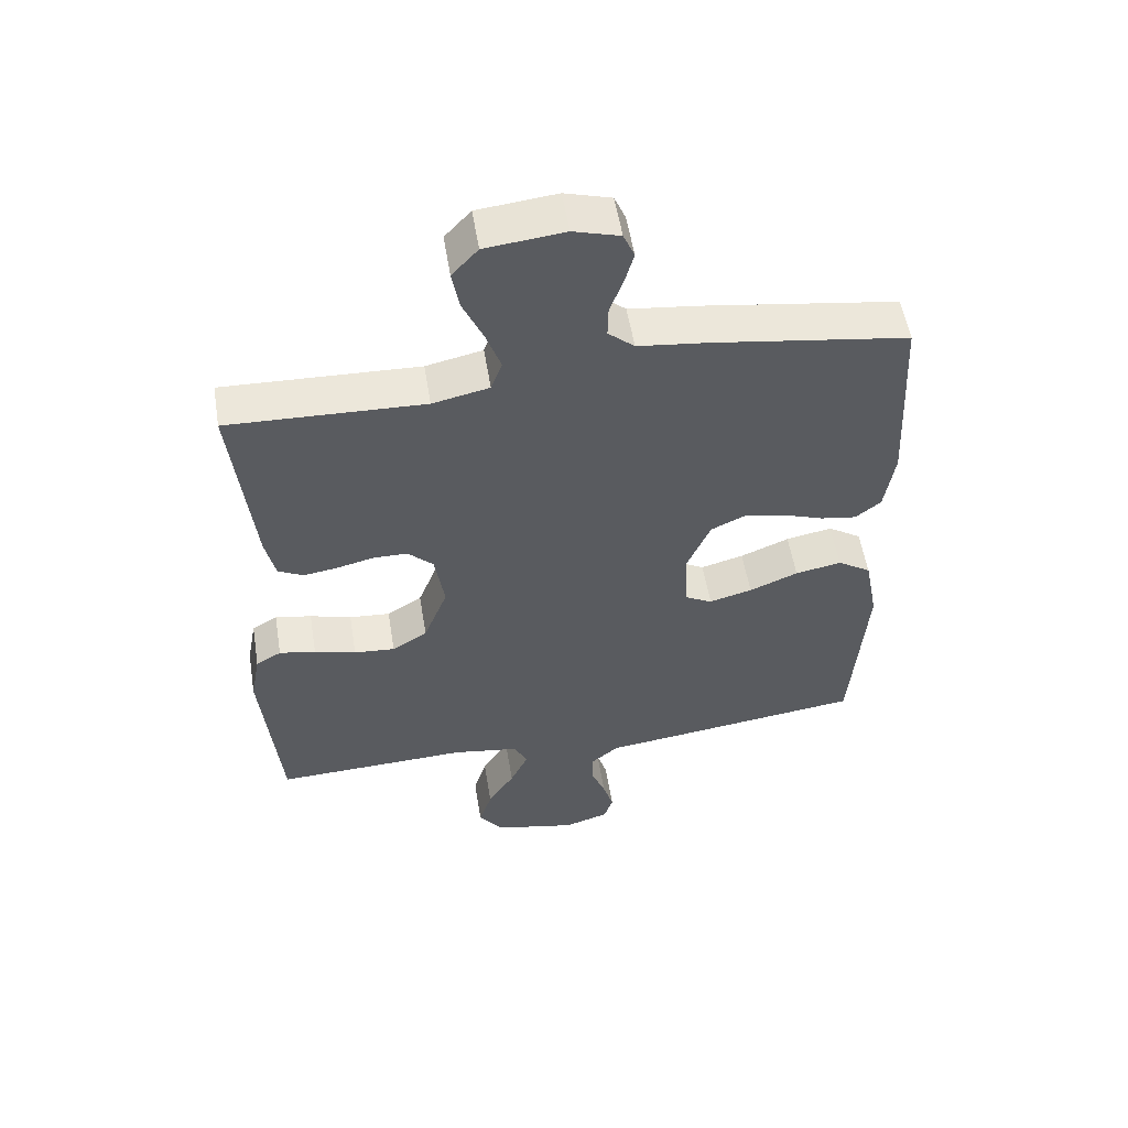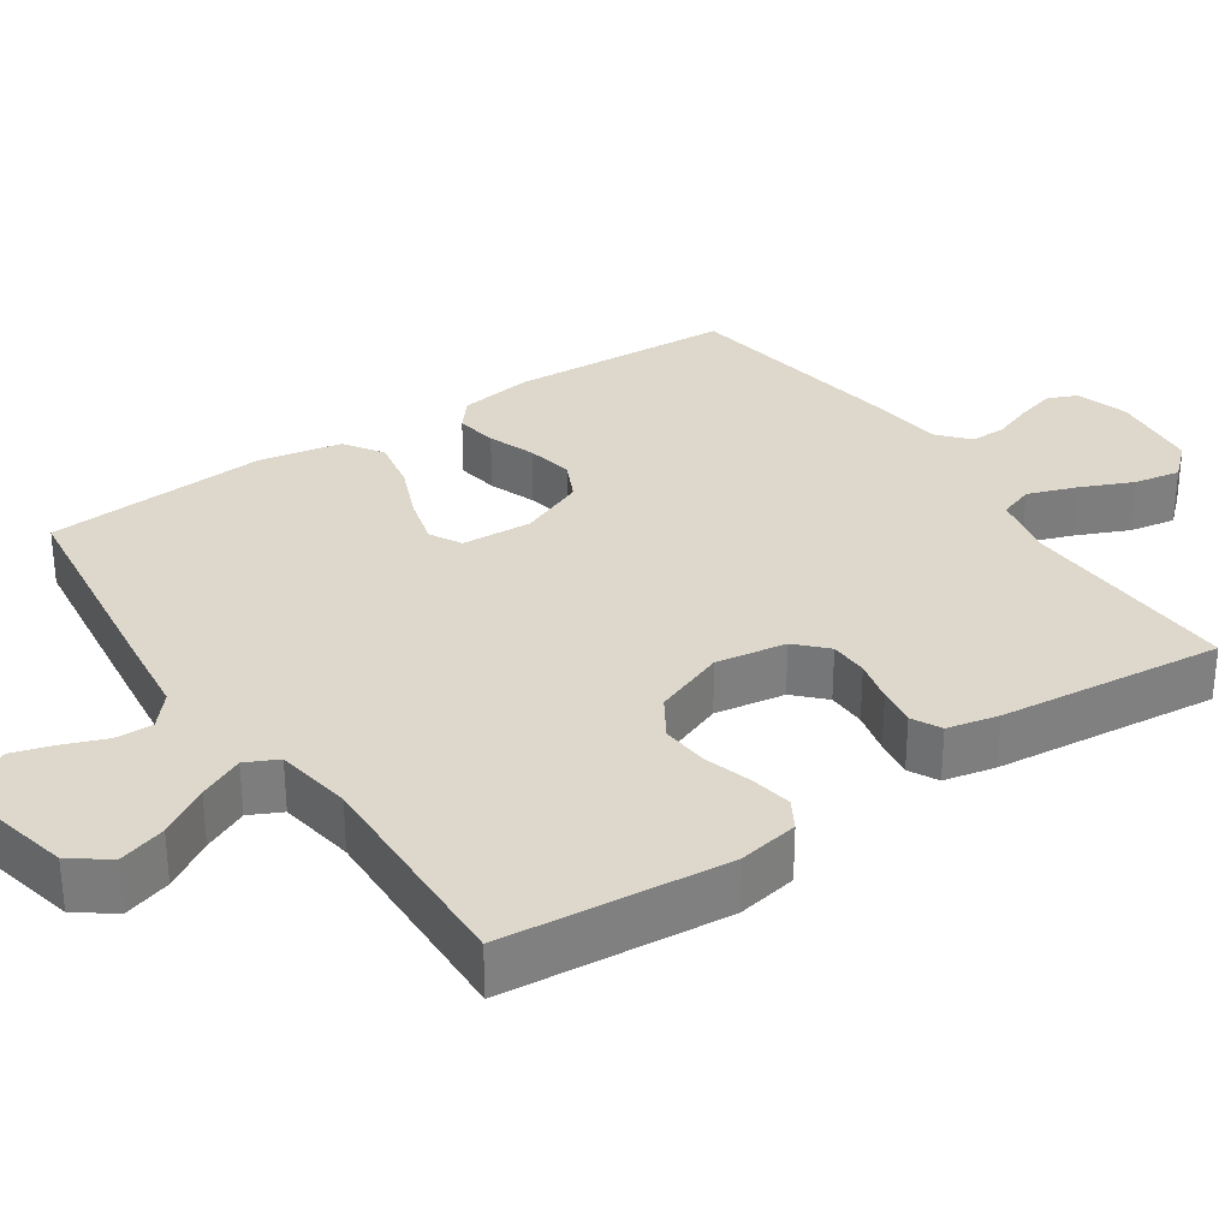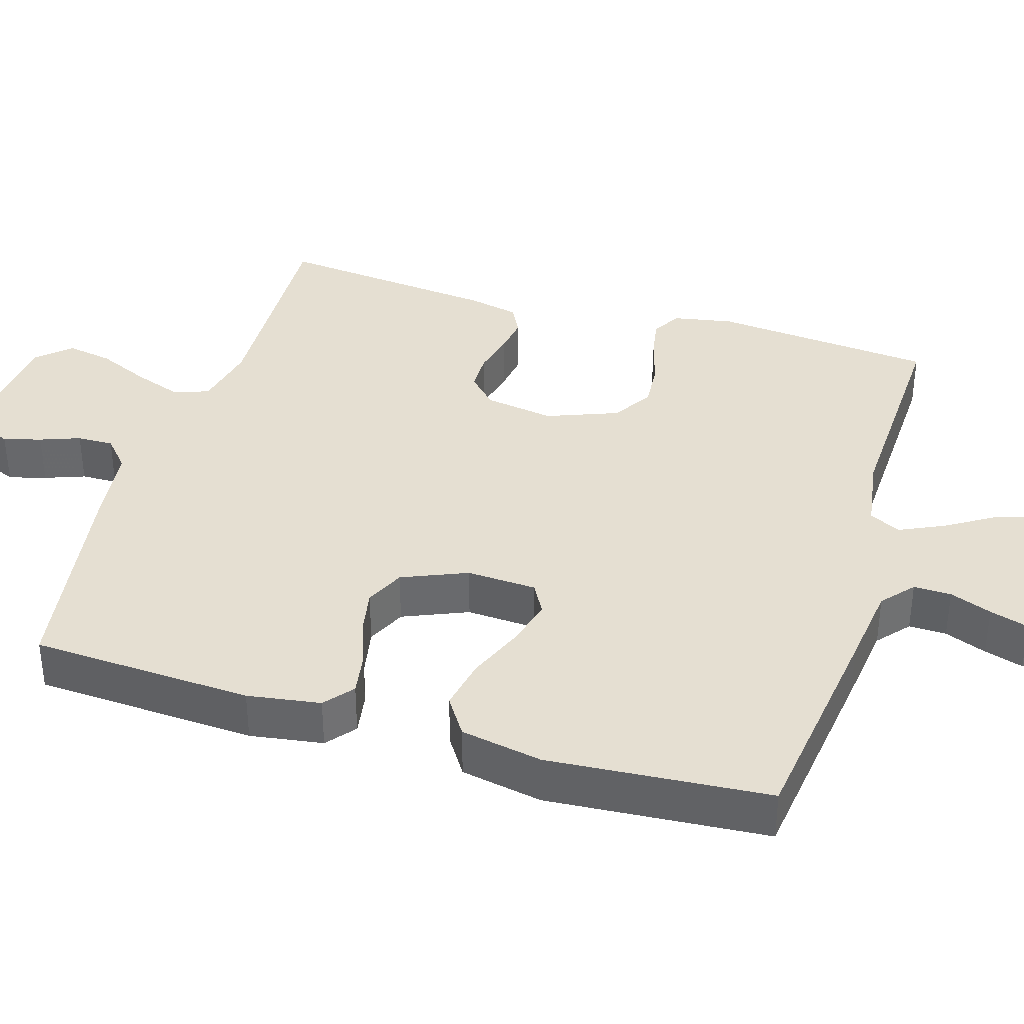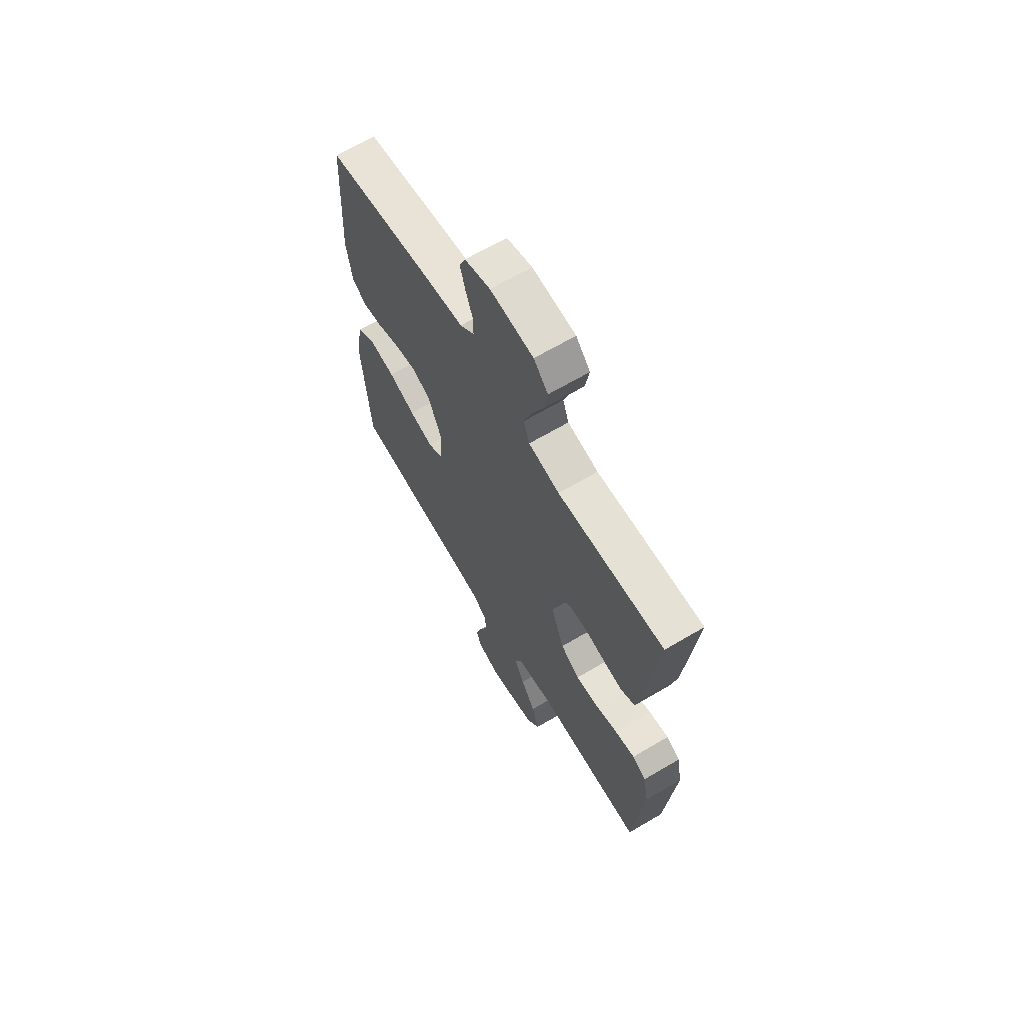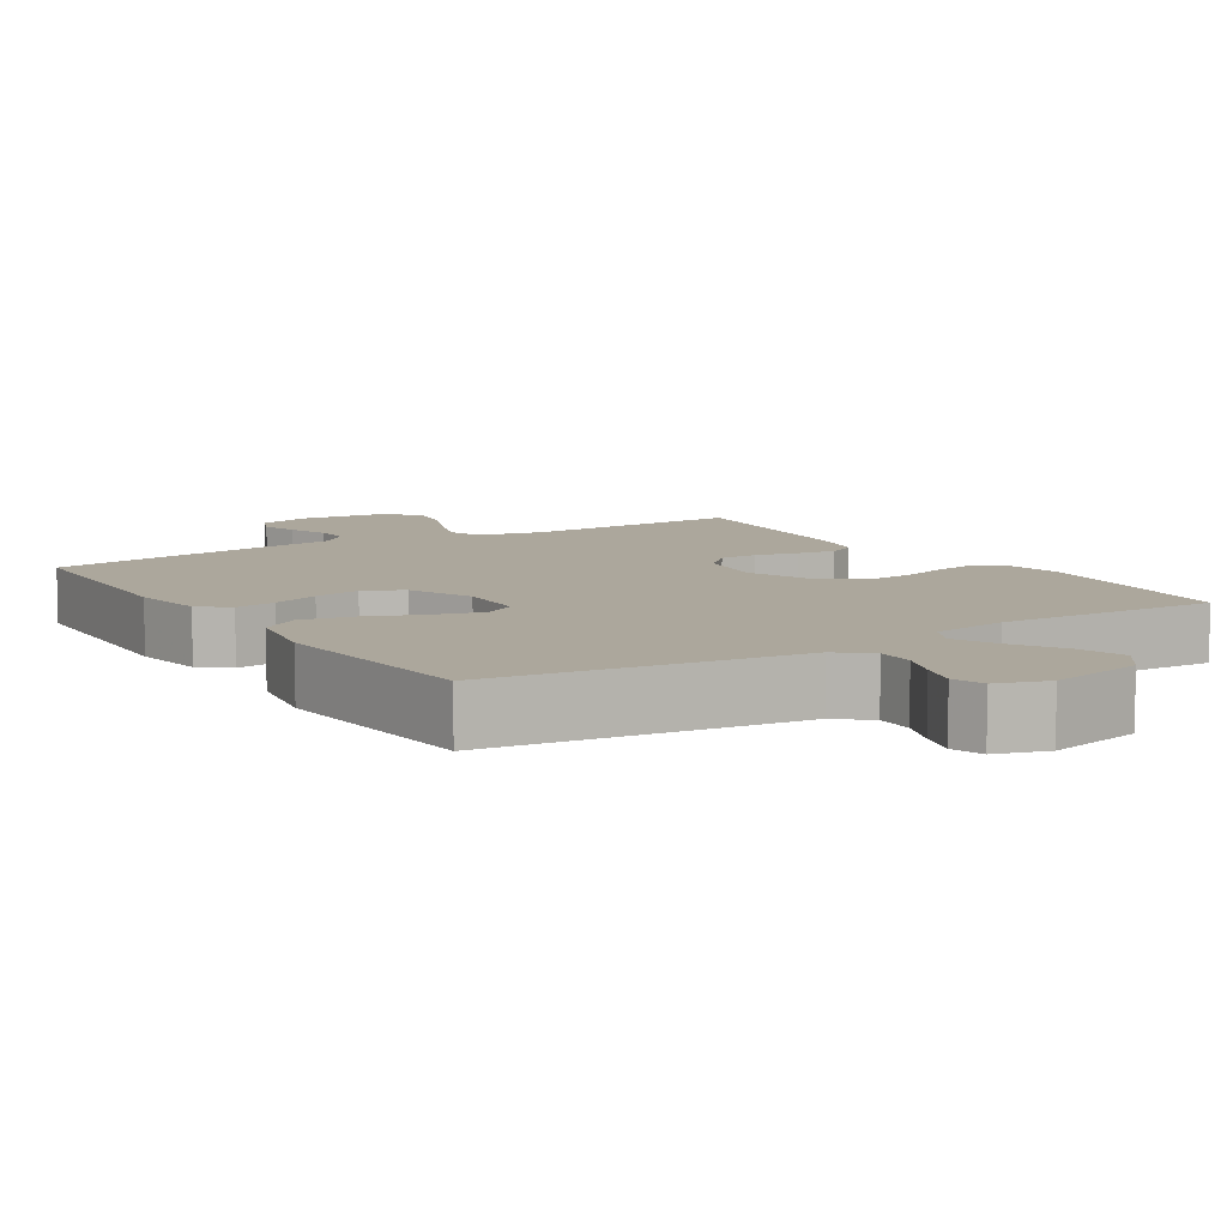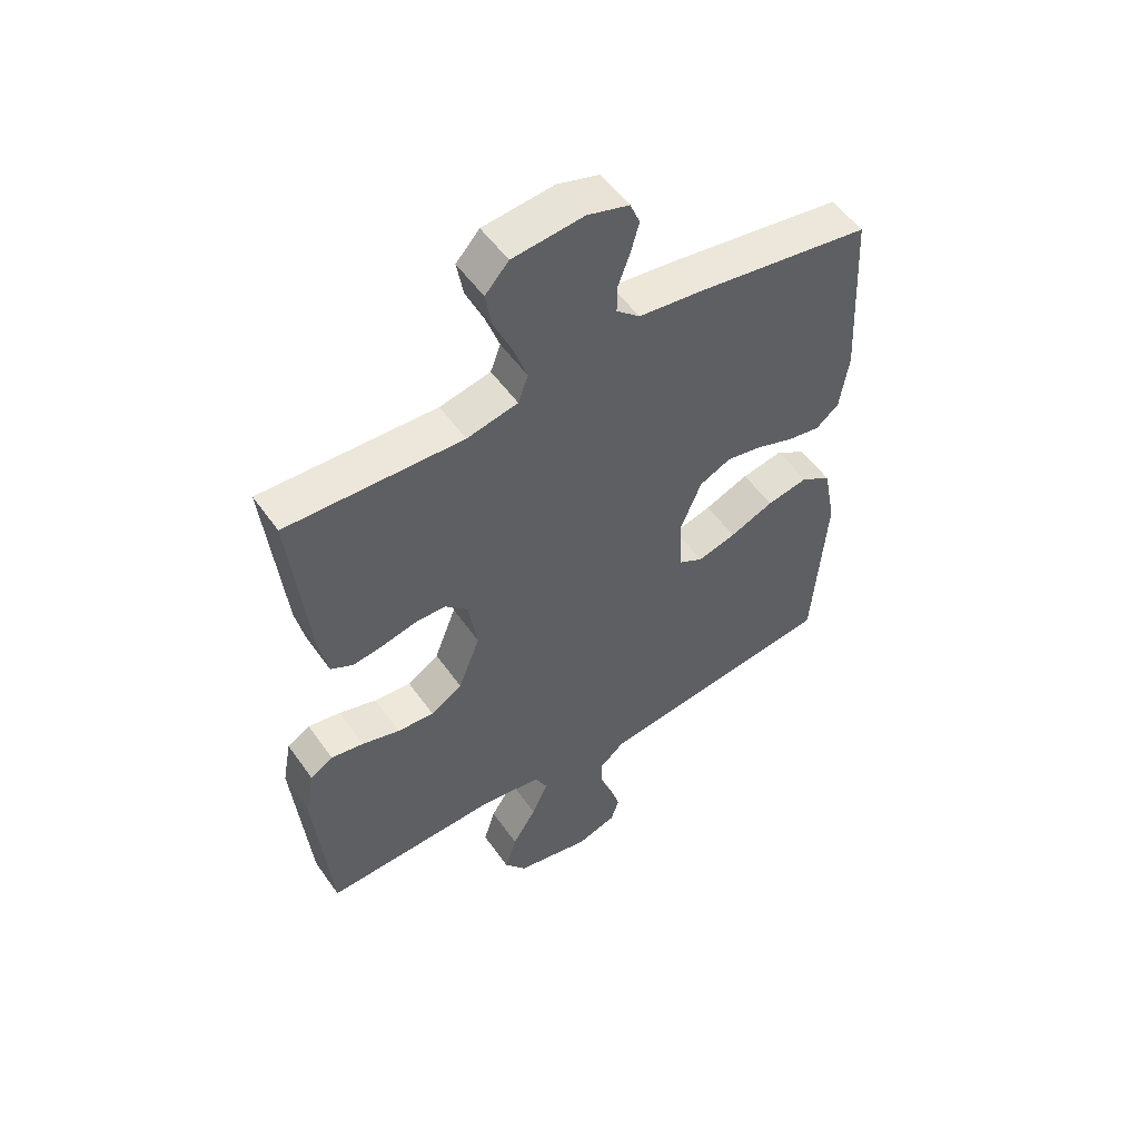
<metadata>
{"format":"obj","ext":"obj","renderer":"f3d","projection":"perspective","resolution":1024,"background":"white","views":[{"elev":55.1,"azim":-9.3,"up":"+Z"},{"elev":31.3,"azim":-124.1,"up":"+Y"},{"elev":37.4,"azim":106.8,"up":"+Y"},{"elev":66.0,"azim":-120.7,"up":"+Z"},{"elev":8.4,"azim":147.5,"up":"+Y"},{"elev":53.3,"azim":-34.4,"up":"+Z"}]}
</metadata>
<code>
v -0.5 0.07 0.5
v -0.2 0.07 0.489
v -0.113 0.07 0.508
v -0.096 0.07 0.555
v -0.119 0.07 0.62
v -0.15 0.07 0.69
v -0.161 0.07 0.752
v -0.121 0.07 0.796
v 0 0.07 0.809
v 0.071 0.07 0.788
v 0.088 0.07 0.748
v 0.074 0.07 0.697
v 0.054 0.07 0.643
v 0.053 0.07 0.594
v 0.093 0.07 0.559
v 0.2 0.07 0.546
v 0.5 0.07 0.5
v 0.516 0.07 0.2
v 0.501 0.07 0.101
v 0.462 0.07 0.069
v 0.406 0.07 0.078
v 0.343 0.07 0.101
v 0.28 0.07 0.113
v 0.227 0.07 0.088
v 0.19 0.07 0
v 0.195 0.07 -0.095
v 0.237 0.07 -0.118
v 0.303 0.07 -0.1
v 0.378 0.07 -0.069
v 0.449 0.07 -0.055
v 0.501 0.07 -0.089
v 0.522 0.07 -0.2
v 0.5 0.07 -0.5
v 0.2 0.07 -0.539
v 0.087 0.07 -0.553
v 0.044 0.07 -0.59
v 0.045 0.07 -0.641
v 0.067 0.07 -0.698
v 0.083 0.07 -0.751
v 0.069 0.07 -0.794
v 0 0.07 -0.816
v -0.128 0.07 -0.788
v -0.165 0.07 -0.738
v -0.145 0.07 -0.674
v -0.104 0.07 -0.608
v -0.076 0.07 -0.548
v -0.097 0.07 -0.505
v -0.2 0.07 -0.489
v -0.5 0.07 -0.5
v -0.527 0.07 -0.2
v -0.512 0.07 -0.119
v -0.473 0.07 -0.096
v -0.417 0.07 -0.106
v -0.353 0.07 -0.125
v -0.29 0.07 -0.13
v -0.236 0.07 -0.096
v -0.199 0.07 0
v -0.214 0.07 0.094
v -0.253 0.07 0.132
v -0.305 0.07 0.133
v -0.363 0.07 0.119
v -0.415 0.07 0.111
v -0.454 0.07 0.131
v -0.469 0.07 0.2
v -0.5 0 0.5
v -0.2 0 0.489
v -0.113 0 0.508
v -0.096 0 0.555
v -0.119 0 0.62
v -0.15 0 0.69
v -0.161 0 0.752
v -0.121 0 0.796
v 0 0 0.809
v 0.071 0 0.788
v 0.088 0 0.748
v 0.074 0 0.697
v 0.054 0 0.643
v 0.053 0 0.594
v 0.093 0 0.559
v 0.2 0 0.546
v 0.5 0 0.5
v 0.516 0 0.2
v 0.501 0 0.101
v 0.462 0 0.069
v 0.406 0 0.078
v 0.343 0 0.101
v 0.28 0 0.113
v 0.227 0 0.088
v 0.19 0 0
v 0.195 0 -0.095
v 0.237 0 -0.118
v 0.303 0 -0.1
v 0.378 0 -0.069
v 0.449 0 -0.055
v 0.501 0 -0.089
v 0.522 0 -0.2
v 0.5 0 -0.5
v 0.2 0 -0.539
v 0.087 0 -0.553
v 0.044 0 -0.59
v 0.045 0 -0.641
v 0.067 0 -0.698
v 0.083 0 -0.751
v 0.069 0 -0.794
v 0 0 -0.816
v -0.128 0 -0.788
v -0.165 0 -0.738
v -0.145 0 -0.674
v -0.104 0 -0.608
v -0.076 0 -0.548
v -0.097 0 -0.505
v -0.2 0 -0.489
v -0.5 0 -0.5
v -0.527 0 -0.2
v -0.512 0 -0.119
v -0.473 0 -0.096
v -0.417 0 -0.106
v -0.353 0 -0.125
v -0.29 0 -0.13
v -0.236 0 -0.096
v -0.199 0 0
v -0.214 0 0.094
v -0.253 0 0.132
v -0.305 0 0.133
v -0.363 0 0.119
v -0.415 0 0.111
v -0.454 0 0.131
v -0.469 0 0.2
f 63 64 1 2
f 60 61 62 63
f 60 63 2 3
f 59 60 3
f 58 59 3
f 57 58 3 4
f 51 52 53 54
f 51 54 55
f 48 49 50 51
f 47 48 51 55
f 42 43 44 45
f 42 45 46
f 41 42 46
f 40 41 46
f 37 38 39 40
f 37 40 46 47
f 32 33 34 35
f 30 31 32 35
f 28 29 30 35
f 27 28 35 36
f 26 27 36
f 25 26 36
f 19 20 21 22
f 19 22 23
f 18 19 23
f 15 16 17 18
f 15 18 23
f 14 15 23 24
f 10 11 12 13
f 8 9 10 13
f 8 13 14
f 5 6 7 8
f 4 5 8 14
f 57 4 14 24
f 37 47 55 56
f 36 37 56 57
f 25 36 57
f 24 25 57
f 66 65 128 127
f 127 126 125 124
f 67 66 127 124
f 67 124 123
f 67 123 122
f 68 67 122 121
f 118 117 116 115
f 119 118 115
f 115 114 113 112
f 119 115 112 111
f 109 108 107 106
f 110 109 106
f 110 106 105
f 110 105 104
f 104 103 102 101
f 111 110 104 101
f 99 98 97 96
f 99 96 95 94
f 99 94 93 92
f 100 99 92 91
f 100 91 90
f 100 90 89
f 86 85 84 83
f 87 86 83
f 87 83 82
f 82 81 80 79
f 87 82 79
f 88 87 79 78
f 77 76 75 74
f 77 74 73 72
f 78 77 72
f 72 71 70 69
f 78 72 69 68
f 88 78 68 121
f 120 119 111 101
f 121 120 101 100
f 121 100 89
f 121 89 88
f 1 65 66 2
f 2 66 67 3
f 3 67 68 4
f 4 68 69 5
f 5 69 70 6
f 6 70 71 7
f 7 71 72 8
f 8 72 73 9
f 9 73 74 10
f 10 74 75 11
f 11 75 76 12
f 12 76 77 13
f 13 77 78 14
f 14 78 79 15
f 15 79 80 16
f 16 80 81 17
f 17 81 82 18
f 18 82 83 19
f 19 83 84 20
f 20 84 85 21
f 21 85 86 22
f 22 86 87 23
f 23 87 88 24
f 24 88 89 25
f 25 89 90 26
f 26 90 91 27
f 27 91 92 28
f 28 92 93 29
f 29 93 94 30
f 30 94 95 31
f 31 95 96 32
f 32 96 97 33
f 33 97 98 34
f 34 98 99 35
f 35 99 100 36
f 36 100 101 37
f 37 101 102 38
f 38 102 103 39
f 39 103 104 40
f 40 104 105 41
f 41 105 106 42
f 42 106 107 43
f 43 107 108 44
f 44 108 109 45
f 45 109 110 46
f 46 110 111 47
f 47 111 112 48
f 48 112 113 49
f 49 113 114 50
f 50 114 115 51
f 51 115 116 52
f 52 116 117 53
f 53 117 118 54
f 54 118 119 55
f 55 119 120 56
f 56 120 121 57
f 57 121 122 58
f 58 122 123 59
f 59 123 124 60
f 60 124 125 61
f 61 125 126 62
f 62 126 127 63
f 63 127 128 64
f 64 128 65 1

</code>
